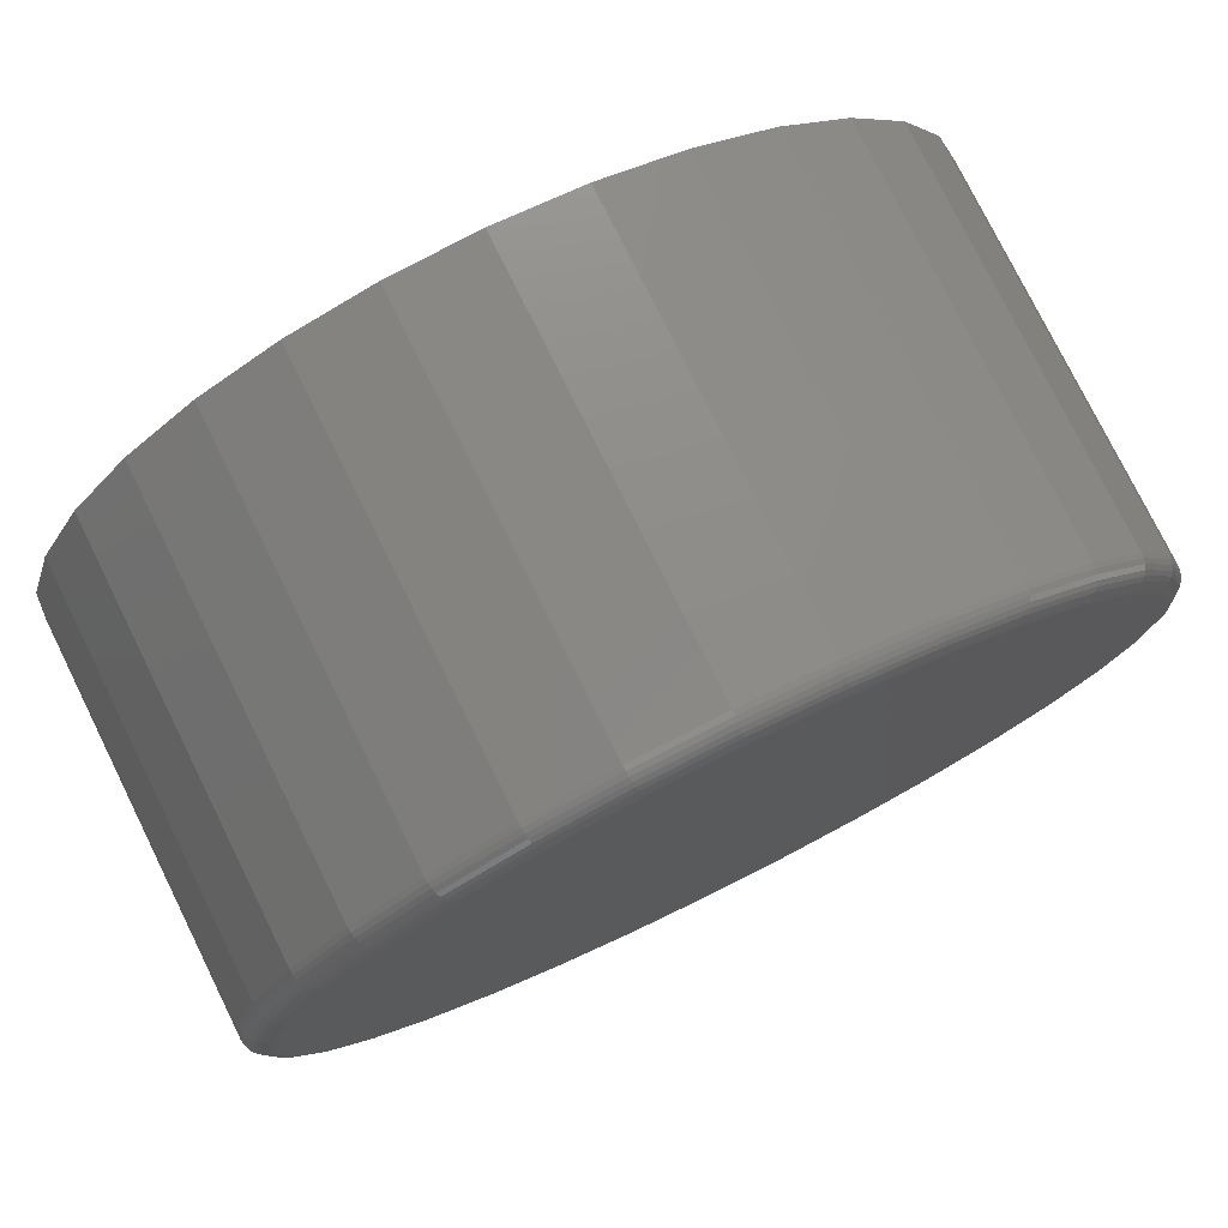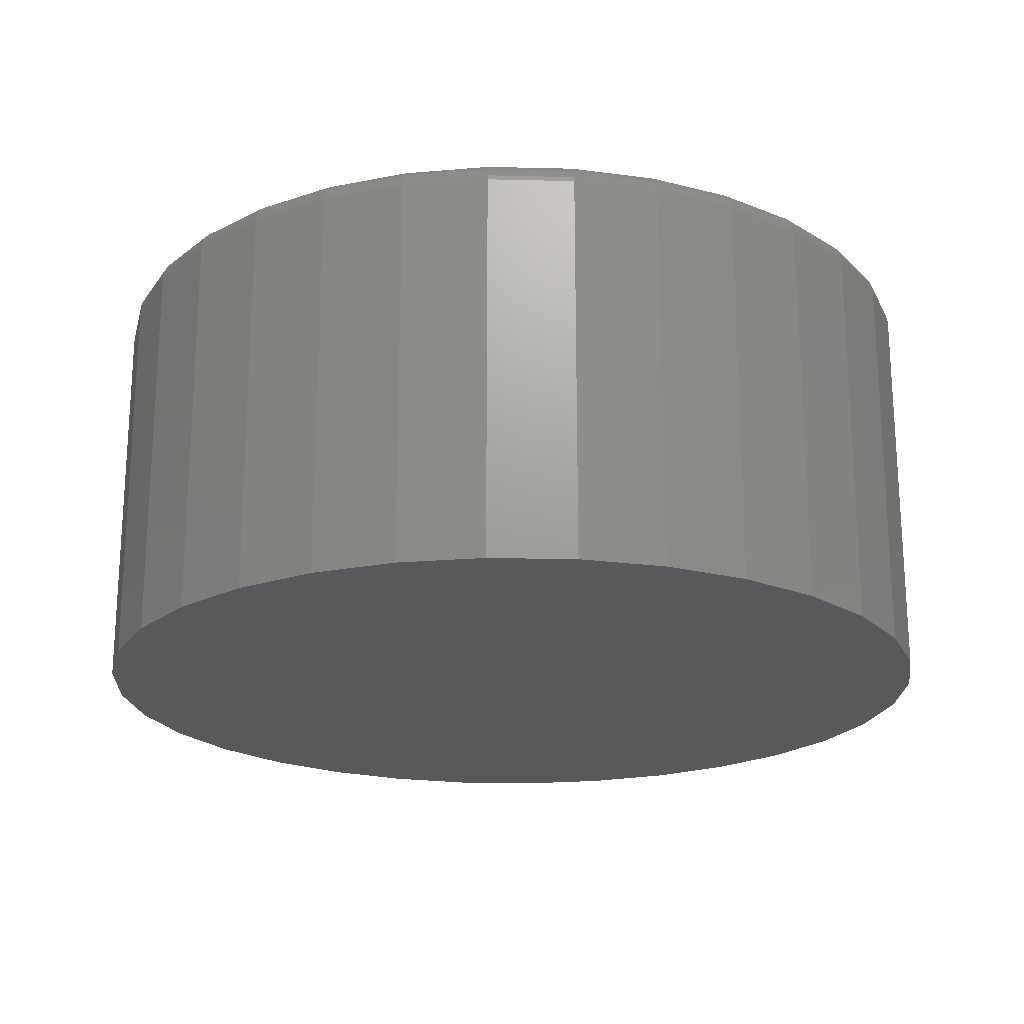
<metadata>
{"format":"stl","ext":"stl","renderer":"f3d","projection":"perspective","resolution":1024,"background":"white","views":[{"elev":77.3,"azim":153.7,"up":"+Z"},{"elev":-20.7,"azim":59.4,"up":"+Y"}]}
</metadata>
<code>
# stl→obj: 320 verts, 636 faces
v 0.007895 8.414e-17 0.5372
v 0.1127 9.578e-17 0.5268
v -0.0969 7.251e-17 0.5268
v 0.007895 8.414e-17 -0.5372
v -0.0969 7.251e-17 -0.5268
v 0.1127 9.578e-17 -0.5268
v -0.1977 6.132e-17 -0.4963
v 0.2135 1.07e-16 -0.4963
v -0.2905 5.101e-17 -0.4466
v 0.3063 1.173e-16 -0.4466
v -0.3719 4.197e-17 -0.3798
v 0.3877 1.263e-16 -0.3798
v -0.4387 3.456e-17 -0.2984
v 0.4545 1.337e-16 -0.2984
v -0.4884 2.904e-17 -0.2056
v 0.5042 1.392e-16 -0.2056
v -0.519 2.565e-17 -0.1048
v 0.5347 1.426e-16 -0.1048
v -0.5293 2.451e-17 -4.002e-16
v 0.5451 1.438e-16 -1.863e-16
v -0.519 2.565e-17 0.1048
v 0.5347 1.426e-16 0.1048
v -0.4884 2.904e-17 0.2056
v 0.5042 1.392e-16 0.2056
v -0.4387 3.456e-17 0.2984
v 0.4545 1.337e-16 0.2984
v -0.3719 4.197e-17 0.3798
v 0.3877 1.263e-16 0.3798
v -0.2905 5.101e-17 0.4466
v 0.3063 1.173e-16 0.4466
v -0.1977 6.132e-17 0.4963
v 0.2135 1.07e-16 0.4963
v 0.5763 -0.03125 -1.369e-15
v 0.5763 -0.5469 -2.204e-16
v 0.5654 -0.03125 -0.1109
v 0.5654 -0.5469 -0.1109
v 0.533 -0.03125 -0.2175
v 0.533 -0.5469 -0.2175
v 0.4805 -0.03125 -0.3158
v 0.4805 -0.5469 -0.3158
v 0.4098 -0.03125 -0.4019
v 0.4098 -0.5469 -0.4019
v 0.3237 -0.03125 -0.4726
v 0.3237 -0.5469 -0.4726
v 0.2254 -0.03125 -0.5252
v 0.2254 -0.5469 -0.5252
v 0.1188 -0.03125 -0.5575
v 0.1188 -0.5469 -0.5575
v 0.007895 -0.03125 -0.5684
v 0.007895 -0.5469 -0.5684
v -0.103 -0.03125 -0.5575
v -0.103 -0.5469 -0.5575
v -0.2096 -0.03125 -0.5252
v -0.2096 -0.5469 -0.5252
v -0.3079 -0.03125 -0.4726
v -0.3079 -0.5469 -0.4726
v -0.394 -0.03125 -0.4019
v -0.394 -0.5469 -0.4019
v -0.4647 -0.03125 -0.3158
v -0.4647 -0.5469 -0.3158
v -0.5173 -0.03125 -0.2175
v -0.5173 -0.5469 -0.2175
v -0.5496 -0.03125 -0.1109
v -0.5496 -0.5469 -0.1109
v -0.5605 -0.03125 1.972e-16
v -0.5605 -0.5469 1.972e-16
v -0.5496 -0.03125 0.1109
v -0.5496 -0.5469 0.1109
v -0.5173 -0.03125 0.2175
v -0.5173 -0.5469 0.2175
v -0.4647 -0.03125 0.3158
v -0.4647 -0.5469 0.3158
v -0.394 -0.03125 0.4019
v -0.394 -0.5469 0.4019
v -0.3079 -0.03125 0.4726
v -0.3079 -0.5469 0.4726
v -0.2096 -0.03125 0.5252
v -0.2096 -0.5469 0.5252
v -0.103 -0.03125 0.5575
v -0.103 -0.5469 0.5575
v 0.007895 -0.03125 0.5684
v 0.007895 -0.5469 0.5684
v 0.1188 -0.03125 0.5575
v 0.1188 -0.5469 0.5575
v 0.2254 -0.03125 0.5252
v 0.2254 -0.5469 0.5252
v 0.3237 -0.03125 0.4726
v 0.3237 -0.5469 0.4726
v 0.4098 -0.03125 0.4019
v 0.4098 -0.5469 0.4019
v 0.4805 -0.03125 0.3158
v 0.4805 -0.5469 0.3158
v 0.533 -0.03125 0.2175
v 0.533 -0.5469 0.2175
v 0.5654 -0.03125 0.1109
v 0.5654 -0.5469 0.1109
v -0.5599 -0.02515 -4.996e-16
v -0.549 -0.02515 0.1108
v -0.5581 -0.01929 -4.719e-16
v -0.5473 -0.01929 0.1104
v -0.5553 -0.01389 -4.996e-16
v -0.5444 -0.01389 0.1099
v -0.5514 -0.009153 -4.996e-16
v -0.5406 -0.009153 0.1091
v -0.5466 -0.005267 -4.996e-16
v -0.536 -0.005267 0.1082
v -0.5412 -0.002379 -4.997e-16
v -0.5307 -0.002379 0.1071
v -0.5354 -0.0006005 -4.997e-16
v -0.5249 -0.0006005 0.106
v 0.5648 -0.02515 0.1108
v 0.5757 -0.02515 -2.777e-17
v 0.5631 -0.01929 0.1104
v 0.5739 -0.01929 -2.778e-17
v 0.5602 -0.01389 0.1099
v 0.571 -0.01389 -2.779e-17
v 0.5564 -0.009153 0.1091
v 0.5672 -0.009153 -2.78e-17
v 0.5518 -0.005267 0.1082
v 0.5624 -0.005267 -2.78e-17
v 0.5465 -0.002379 0.1071
v 0.557 -0.002379 -2.781e-17
v 0.5407 -0.0006005 0.106
v 0.5512 -0.0006005 -2.781e-17
v 0.5325 -0.02515 0.2173
v 0.5308 -0.01929 0.2166
v 0.5282 -0.01389 0.2155
v 0.5246 -0.009153 0.214
v 0.5202 -0.005267 0.2122
v 0.5152 -0.002379 0.2101
v 0.5098 -0.0006005 0.2079
v 0.48 -0.02515 0.3155
v 0.4785 -0.01929 0.3145
v 0.4761 -0.01389 0.3129
v 0.4729 -0.009153 0.3107
v 0.469 -0.005267 0.3081
v 0.4645 -0.002379 0.3051
v 0.4596 -0.0006005 0.3018
v 0.4094 -0.02515 0.4015
v 0.4081 -0.01929 0.4003
v 0.4061 -0.01389 0.3982
v 0.4034 -0.009153 0.3955
v 0.4 -0.005267 0.3921
v 0.3962 -0.002379 0.3883
v 0.392 -0.0006005 0.3841
v 0.3234 -0.02515 0.4721
v 0.3224 -0.01929 0.4706
v 0.3208 -0.01389 0.4682
v 0.3186 -0.009153 0.465
v 0.316 -0.005267 0.4611
v 0.313 -0.002379 0.4566
v 0.3097 -0.0006005 0.4517
v 0.2252 -0.02515 0.5246
v 0.2245 -0.01929 0.523
v 0.2234 -0.01389 0.5203
v 0.2219 -0.009153 0.5167
v 0.2201 -0.005267 0.5123
v 0.218 -0.002379 0.5073
v 0.2158 -0.0006005 0.5019
v 0.1187 -0.02515 0.5569
v 0.1183 -0.01929 0.5552
v 0.1178 -0.01389 0.5523
v 0.117 -0.009153 0.5485
v 0.1161 -0.005267 0.5439
v 0.115 -0.002379 0.5386
v 0.1139 -0.0006005 0.5328
v 0.007895 -0.02515 0.5678
v 0.007895 -0.01929 0.566
v 0.007895 -0.01389 0.5632
v 0.007895 -0.009153 0.5593
v 0.007895 -0.005267 0.5545
v 0.007895 -0.002379 0.5491
v 0.007895 -0.0006005 0.5433
v -0.1029 -0.02515 0.5569
v -0.1025 -0.01929 0.5552
v -0.102 -0.01389 0.5523
v -0.1012 -0.009153 0.5485
v -0.1003 -0.005267 0.5439
v -0.09924 -0.002379 0.5386
v -0.09809 -0.0006005 0.5328
v -0.2094 -0.02515 0.5246
v -0.2087 -0.01929 0.523
v -0.2076 -0.01389 0.5203
v -0.2061 -0.009153 0.5167
v -0.2043 -0.005267 0.5123
v -0.2022 -0.002379 0.5073
v -0.2 -0.0006005 0.5019
v -0.3076 -0.02515 0.4721
v -0.3066 -0.01929 0.4706
v -0.305 -0.01389 0.4682
v -0.3028 -0.009153 0.465
v -0.3002 -0.005267 0.4611
v -0.2972 -0.002379 0.4566
v -0.2939 -0.0006005 0.4517
v -0.3936 -0.02515 0.4015
v -0.3924 -0.01929 0.4003
v -0.3903 -0.01389 0.3982
v -0.3876 -0.009153 0.3955
v -0.3842 -0.005267 0.3921
v -0.3804 -0.002379 0.3883
v -0.3763 -0.0006005 0.3841
v -0.4642 -0.02515 0.3155
v -0.4628 -0.01929 0.3145
v -0.4604 -0.01389 0.3129
v -0.4571 -0.009153 0.3107
v -0.4532 -0.005267 0.3081
v -0.4487 -0.002379 0.3051
v -0.4438 -0.0006005 0.3018
v -0.5167 -0.02515 0.2173
v -0.5151 -0.01929 0.2166
v -0.5124 -0.01389 0.2155
v -0.5088 -0.009153 0.214
v -0.5044 -0.005267 0.2122
v -0.4994 -0.002379 0.2101
v -0.494 -0.0006005 0.2079
v 0.5648 -0.02515 -0.1108
v 0.5631 -0.01929 -0.1104
v 0.5602 -0.01389 -0.1099
v 0.5564 -0.009153 -0.1091
v 0.5518 -0.005267 -0.1082
v 0.5465 -0.002379 -0.1071
v 0.5407 -0.0006005 -0.106
v -0.549 -0.02515 -0.1108
v -0.5473 -0.01929 -0.1104
v -0.5444 -0.01389 -0.1099
v -0.5406 -0.009153 -0.1091
v -0.536 -0.005267 -0.1082
v -0.5307 -0.002379 -0.1071
v -0.5249 -0.0006005 -0.106
v -0.5167 -0.02515 -0.2173
v -0.5151 -0.01929 -0.2166
v -0.5124 -0.01389 -0.2155
v -0.5088 -0.009153 -0.214
v -0.5044 -0.005267 -0.2122
v -0.4994 -0.002379 -0.2101
v -0.494 -0.0006005 -0.2079
v -0.4642 -0.02515 -0.3155
v -0.4628 -0.01929 -0.3145
v -0.4604 -0.01389 -0.3129
v -0.4571 -0.009153 -0.3107
v -0.4532 -0.005267 -0.3081
v -0.4487 -0.002379 -0.3051
v -0.4438 -0.0006005 -0.3018
v -0.3936 -0.02515 -0.4015
v -0.3924 -0.01929 -0.4003
v -0.3903 -0.01389 -0.3982
v -0.3876 -0.009153 -0.3955
v -0.3842 -0.005267 -0.3921
v -0.3804 -0.002379 -0.3883
v -0.3763 -0.0006005 -0.3841
v -0.3076 -0.02515 -0.4721
v -0.3066 -0.01929 -0.4706
v -0.305 -0.01389 -0.4682
v -0.3028 -0.009153 -0.465
v -0.3002 -0.005267 -0.4611
v -0.2972 -0.002379 -0.4566
v -0.2939 -0.0006005 -0.4517
v -0.2094 -0.02515 -0.5246
v -0.2087 -0.01929 -0.523
v -0.2076 -0.01389 -0.5203
v -0.2061 -0.009153 -0.5167
v -0.2043 -0.005267 -0.5123
v -0.2022 -0.002379 -0.5073
v -0.2 -0.0006005 -0.5019
v -0.1029 -0.02515 -0.5569
v -0.1025 -0.01929 -0.5552
v -0.102 -0.01389 -0.5523
v -0.1012 -0.009153 -0.5485
v -0.1003 -0.005267 -0.5439
v -0.09924 -0.002379 -0.5386
v -0.09809 -0.0006005 -0.5328
v 0.007895 -0.02515 -0.5678
v 0.007895 -0.01929 -0.566
v 0.007895 -0.01389 -0.5632
v 0.007895 -0.009153 -0.5593
v 0.007895 -0.005267 -0.5545
v 0.007895 -0.002379 -0.5491
v 0.007895 -0.0006005 -0.5433
v 0.1187 -0.02515 -0.5569
v 0.1183 -0.01929 -0.5552
v 0.1178 -0.01389 -0.5523
v 0.117 -0.009153 -0.5485
v 0.1161 -0.005267 -0.5439
v 0.115 -0.002379 -0.5386
v 0.1139 -0.0006005 -0.5328
v 0.2252 -0.02515 -0.5246
v 0.2245 -0.01929 -0.523
v 0.2234 -0.01389 -0.5203
v 0.2219 -0.009153 -0.5167
v 0.2201 -0.005267 -0.5123
v 0.218 -0.002379 -0.5073
v 0.2158 -0.0006005 -0.5019
v 0.3234 -0.02515 -0.4721
v 0.3224 -0.01929 -0.4706
v 0.3208 -0.01389 -0.4682
v 0.3186 -0.009153 -0.465
v 0.316 -0.005267 -0.4611
v 0.313 -0.002379 -0.4566
v 0.3097 -0.0006005 -0.4517
v 0.4094 -0.02515 -0.4015
v 0.4081 -0.01929 -0.4003
v 0.4061 -0.01389 -0.3982
v 0.4034 -0.009153 -0.3955
v 0.4 -0.005267 -0.3921
v 0.3962 -0.002379 -0.3883
v 0.392 -0.0006005 -0.3841
v 0.48 -0.02515 -0.3155
v 0.4785 -0.01929 -0.3145
v 0.4761 -0.01389 -0.3129
v 0.4729 -0.009153 -0.3107
v 0.469 -0.005267 -0.3081
v 0.4645 -0.002379 -0.3051
v 0.4596 -0.0006005 -0.3018
v 0.5325 -0.02515 -0.2173
v 0.5308 -0.01929 -0.2166
v 0.5282 -0.01389 -0.2155
v 0.5246 -0.009153 -0.214
v 0.5202 -0.005267 -0.2122
v 0.5152 -0.002379 -0.2101
v 0.5098 -0.0006005 -0.2079
f 1 2 3
f 4 5 6
f 6 5 7
f 6 7 8
f 8 7 9
f 8 9 10
f 10 9 11
f 10 11 12
f 12 11 13
f 12 13 14
f 14 13 15
f 14 15 16
f 16 15 17
f 16 17 18
f 18 17 19
f 18 19 20
f 20 19 21
f 20 21 22
f 22 21 23
f 22 23 24
f 24 23 25
f 24 25 26
f 26 25 27
f 26 27 28
f 28 27 29
f 28 29 30
f 30 29 31
f 30 31 32
f 32 31 3
f 32 3 2
f 33 34 35
f 35 34 36
f 35 36 37
f 37 36 38
f 37 38 39
f 39 38 40
f 39 40 41
f 41 40 42
f 41 42 43
f 43 42 44
f 43 44 45
f 45 44 46
f 45 46 47
f 47 46 48
f 47 48 49
f 49 48 50
f 49 50 51
f 51 50 52
f 51 52 53
f 53 52 54
f 53 54 55
f 55 54 56
f 55 56 57
f 57 56 58
f 57 58 59
f 59 58 60
f 59 60 61
f 61 60 62
f 61 62 63
f 63 62 64
f 63 64 65
f 65 64 66
f 65 66 67
f 67 66 68
f 67 68 69
f 69 68 70
f 69 70 71
f 71 70 72
f 71 72 73
f 73 72 74
f 73 74 75
f 75 74 76
f 75 76 77
f 77 76 78
f 77 78 79
f 79 78 80
f 79 80 81
f 81 80 82
f 81 82 83
f 83 82 84
f 83 84 85
f 85 84 86
f 85 86 87
f 87 86 88
f 87 88 89
f 89 88 90
f 89 90 91
f 91 90 92
f 91 92 93
f 93 92 94
f 93 94 95
f 95 94 96
f 95 96 33
f 33 96 34
f 65 67 97
f 97 67 98
f 97 98 99
f 99 98 100
f 99 100 101
f 101 100 102
f 101 102 103
f 103 102 104
f 103 104 105
f 105 104 106
f 105 106 107
f 107 106 108
f 107 108 109
f 109 108 110
f 109 110 19
f 19 110 21
f 95 33 111
f 111 33 112
f 111 112 113
f 113 112 114
f 113 114 115
f 115 114 116
f 115 116 117
f 117 116 118
f 117 118 119
f 119 118 120
f 119 120 121
f 121 120 122
f 121 122 123
f 123 122 124
f 123 124 22
f 22 124 20
f 93 95 125
f 125 95 111
f 125 111 126
f 126 111 113
f 126 113 127
f 127 113 115
f 127 115 128
f 128 115 117
f 128 117 129
f 129 117 119
f 129 119 130
f 130 119 121
f 130 121 131
f 131 121 123
f 131 123 24
f 24 123 22
f 91 93 132
f 132 93 125
f 132 125 133
f 133 125 126
f 133 126 134
f 134 126 127
f 134 127 135
f 135 127 128
f 135 128 136
f 136 128 129
f 136 129 137
f 137 129 130
f 137 130 138
f 138 130 131
f 138 131 26
f 26 131 24
f 89 91 139
f 139 91 132
f 139 132 140
f 140 132 133
f 140 133 141
f 141 133 134
f 141 134 142
f 142 134 135
f 142 135 143
f 143 135 136
f 143 136 144
f 144 136 137
f 144 137 145
f 145 137 138
f 145 138 28
f 28 138 26
f 87 89 146
f 146 89 139
f 146 139 147
f 147 139 140
f 147 140 148
f 148 140 141
f 148 141 149
f 149 141 142
f 149 142 150
f 150 142 143
f 150 143 151
f 151 143 144
f 151 144 152
f 152 144 145
f 152 145 30
f 30 145 28
f 85 87 153
f 153 87 146
f 153 146 154
f 154 146 147
f 154 147 155
f 155 147 148
f 155 148 156
f 156 148 149
f 156 149 157
f 157 149 150
f 157 150 158
f 158 150 151
f 158 151 159
f 159 151 152
f 159 152 32
f 32 152 30
f 83 85 160
f 160 85 153
f 160 153 161
f 161 153 154
f 161 154 162
f 162 154 155
f 162 155 163
f 163 155 156
f 163 156 164
f 164 156 157
f 164 157 165
f 165 157 158
f 165 158 166
f 166 158 159
f 166 159 2
f 2 159 32
f 81 83 167
f 167 83 160
f 167 160 168
f 168 160 161
f 168 161 169
f 169 161 162
f 169 162 170
f 170 162 163
f 170 163 171
f 171 163 164
f 171 164 172
f 172 164 165
f 172 165 173
f 173 165 166
f 173 166 1
f 1 166 2
f 79 81 174
f 174 81 167
f 174 167 175
f 175 167 168
f 175 168 176
f 176 168 169
f 176 169 177
f 177 169 170
f 177 170 178
f 178 170 171
f 178 171 179
f 179 171 172
f 179 172 180
f 180 172 173
f 180 173 3
f 3 173 1
f 77 79 181
f 181 79 174
f 181 174 182
f 182 174 175
f 182 175 183
f 183 175 176
f 183 176 184
f 184 176 177
f 184 177 185
f 185 177 178
f 185 178 186
f 186 178 179
f 186 179 187
f 187 179 180
f 187 180 31
f 31 180 3
f 75 77 188
f 188 77 181
f 188 181 189
f 189 181 182
f 189 182 190
f 190 182 183
f 190 183 191
f 191 183 184
f 191 184 192
f 192 184 185
f 192 185 193
f 193 185 186
f 193 186 194
f 194 186 187
f 194 187 29
f 29 187 31
f 73 75 195
f 195 75 188
f 195 188 196
f 196 188 189
f 196 189 197
f 197 189 190
f 197 190 198
f 198 190 191
f 198 191 199
f 199 191 192
f 199 192 200
f 200 192 193
f 200 193 201
f 201 193 194
f 201 194 27
f 27 194 29
f 71 73 202
f 202 73 195
f 202 195 203
f 203 195 196
f 203 196 204
f 204 196 197
f 204 197 205
f 205 197 198
f 205 198 206
f 206 198 199
f 206 199 207
f 207 199 200
f 207 200 208
f 208 200 201
f 208 201 25
f 25 201 27
f 69 71 209
f 209 71 202
f 209 202 210
f 210 202 203
f 210 203 211
f 211 203 204
f 211 204 212
f 212 204 205
f 212 205 213
f 213 205 206
f 213 206 214
f 214 206 207
f 214 207 215
f 215 207 208
f 215 208 23
f 23 208 25
f 67 69 98
f 98 69 209
f 98 209 100
f 100 209 210
f 100 210 102
f 102 210 211
f 102 211 104
f 104 211 212
f 104 212 106
f 106 212 213
f 106 213 108
f 108 213 214
f 108 214 110
f 110 214 215
f 110 215 21
f 21 215 23
f 33 35 112
f 112 35 216
f 112 216 114
f 114 216 217
f 114 217 116
f 116 217 218
f 116 218 118
f 118 218 219
f 118 219 120
f 120 219 220
f 120 220 122
f 122 220 221
f 122 221 124
f 124 221 222
f 124 222 20
f 20 222 18
f 63 65 223
f 223 65 97
f 223 97 224
f 224 97 99
f 224 99 225
f 225 99 101
f 225 101 226
f 226 101 103
f 226 103 227
f 227 103 105
f 227 105 228
f 228 105 107
f 228 107 229
f 229 107 109
f 229 109 17
f 17 109 19
f 61 63 230
f 230 63 223
f 230 223 231
f 231 223 224
f 231 224 232
f 232 224 225
f 232 225 233
f 233 225 226
f 233 226 234
f 234 226 227
f 234 227 235
f 235 227 228
f 235 228 236
f 236 228 229
f 236 229 15
f 15 229 17
f 59 61 237
f 237 61 230
f 237 230 238
f 238 230 231
f 238 231 239
f 239 231 232
f 239 232 240
f 240 232 233
f 240 233 241
f 241 233 234
f 241 234 242
f 242 234 235
f 242 235 243
f 243 235 236
f 243 236 13
f 13 236 15
f 57 59 244
f 244 59 237
f 244 237 245
f 245 237 238
f 245 238 246
f 246 238 239
f 246 239 247
f 247 239 240
f 247 240 248
f 248 240 241
f 248 241 249
f 249 241 242
f 249 242 250
f 250 242 243
f 250 243 11
f 11 243 13
f 55 57 251
f 251 57 244
f 251 244 252
f 252 244 245
f 252 245 253
f 253 245 246
f 253 246 254
f 254 246 247
f 254 247 255
f 255 247 248
f 255 248 256
f 256 248 249
f 256 249 257
f 257 249 250
f 257 250 9
f 9 250 11
f 53 55 258
f 258 55 251
f 258 251 259
f 259 251 252
f 259 252 260
f 260 252 253
f 260 253 261
f 261 253 254
f 261 254 262
f 262 254 255
f 262 255 263
f 263 255 256
f 263 256 264
f 264 256 257
f 264 257 7
f 7 257 9
f 51 53 265
f 265 53 258
f 265 258 266
f 266 258 259
f 266 259 267
f 267 259 260
f 267 260 268
f 268 260 261
f 268 261 269
f 269 261 262
f 269 262 270
f 270 262 263
f 270 263 271
f 271 263 264
f 271 264 5
f 5 264 7
f 49 51 272
f 272 51 265
f 272 265 273
f 273 265 266
f 273 266 274
f 274 266 267
f 274 267 275
f 275 267 268
f 275 268 276
f 276 268 269
f 276 269 277
f 277 269 270
f 277 270 278
f 278 270 271
f 278 271 4
f 4 271 5
f 47 49 279
f 279 49 272
f 279 272 280
f 280 272 273
f 280 273 281
f 281 273 274
f 281 274 282
f 282 274 275
f 282 275 283
f 283 275 276
f 283 276 284
f 284 276 277
f 284 277 285
f 285 277 278
f 285 278 6
f 6 278 4
f 45 47 286
f 286 47 279
f 286 279 287
f 287 279 280
f 287 280 288
f 288 280 281
f 288 281 289
f 289 281 282
f 289 282 290
f 290 282 283
f 290 283 291
f 291 283 284
f 291 284 292
f 292 284 285
f 292 285 8
f 8 285 6
f 43 45 293
f 293 45 286
f 293 286 294
f 294 286 287
f 294 287 295
f 295 287 288
f 295 288 296
f 296 288 289
f 296 289 297
f 297 289 290
f 297 290 298
f 298 290 291
f 298 291 299
f 299 291 292
f 299 292 10
f 10 292 8
f 41 43 300
f 300 43 293
f 300 293 301
f 301 293 294
f 301 294 302
f 302 294 295
f 302 295 303
f 303 295 296
f 303 296 304
f 304 296 297
f 304 297 305
f 305 297 298
f 305 298 306
f 306 298 299
f 306 299 12
f 12 299 10
f 39 41 307
f 307 41 300
f 307 300 308
f 308 300 301
f 308 301 309
f 309 301 302
f 309 302 310
f 310 302 303
f 310 303 311
f 311 303 304
f 311 304 312
f 312 304 305
f 312 305 313
f 313 305 306
f 313 306 14
f 14 306 12
f 37 39 314
f 314 39 307
f 314 307 315
f 315 307 308
f 315 308 316
f 316 308 309
f 316 309 317
f 317 309 310
f 317 310 318
f 318 310 311
f 318 311 319
f 319 311 312
f 319 312 320
f 320 312 313
f 320 313 16
f 16 313 14
f 35 37 216
f 216 37 314
f 216 314 217
f 217 314 315
f 217 315 218
f 218 315 316
f 218 316 219
f 219 316 317
f 219 317 220
f 220 317 318
f 220 318 221
f 221 318 319
f 221 319 222
f 222 319 320
f 222 320 18
f 18 320 16
f 80 84 82
f 84 80 86
f 86 80 78
f 86 78 88
f 88 78 76
f 88 76 90
f 90 76 74
f 90 74 92
f 92 74 72
f 92 72 94
f 94 72 70
f 94 70 96
f 96 70 68
f 96 68 34
f 34 68 66
f 34 66 36
f 36 66 64
f 36 64 38
f 38 64 62
f 38 62 40
f 40 62 60
f 40 60 42
f 42 60 58
f 42 58 44
f 44 58 56
f 44 56 46
f 46 56 54
f 46 54 48
f 48 54 52
f 48 52 50

</code>
